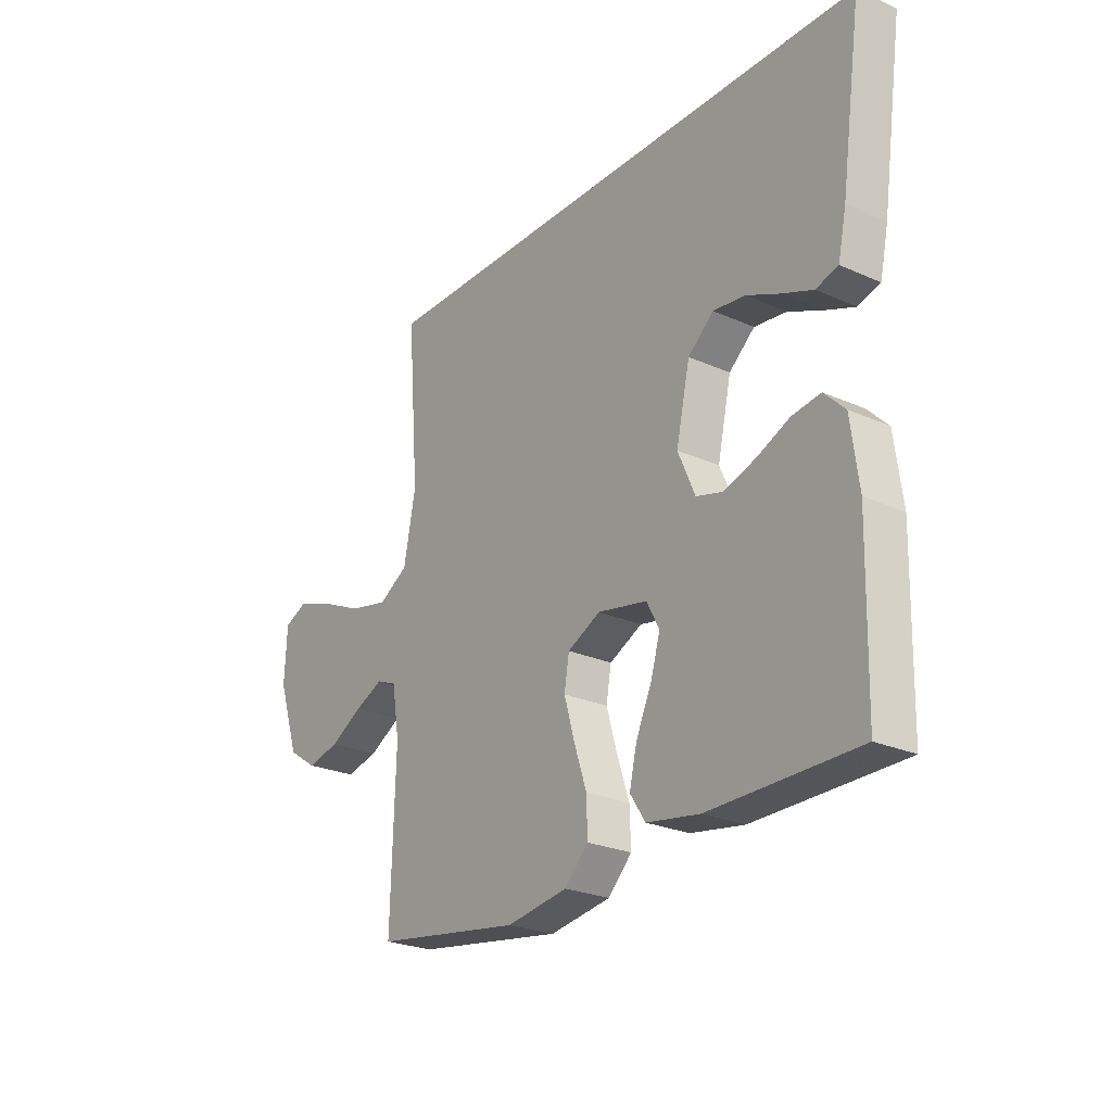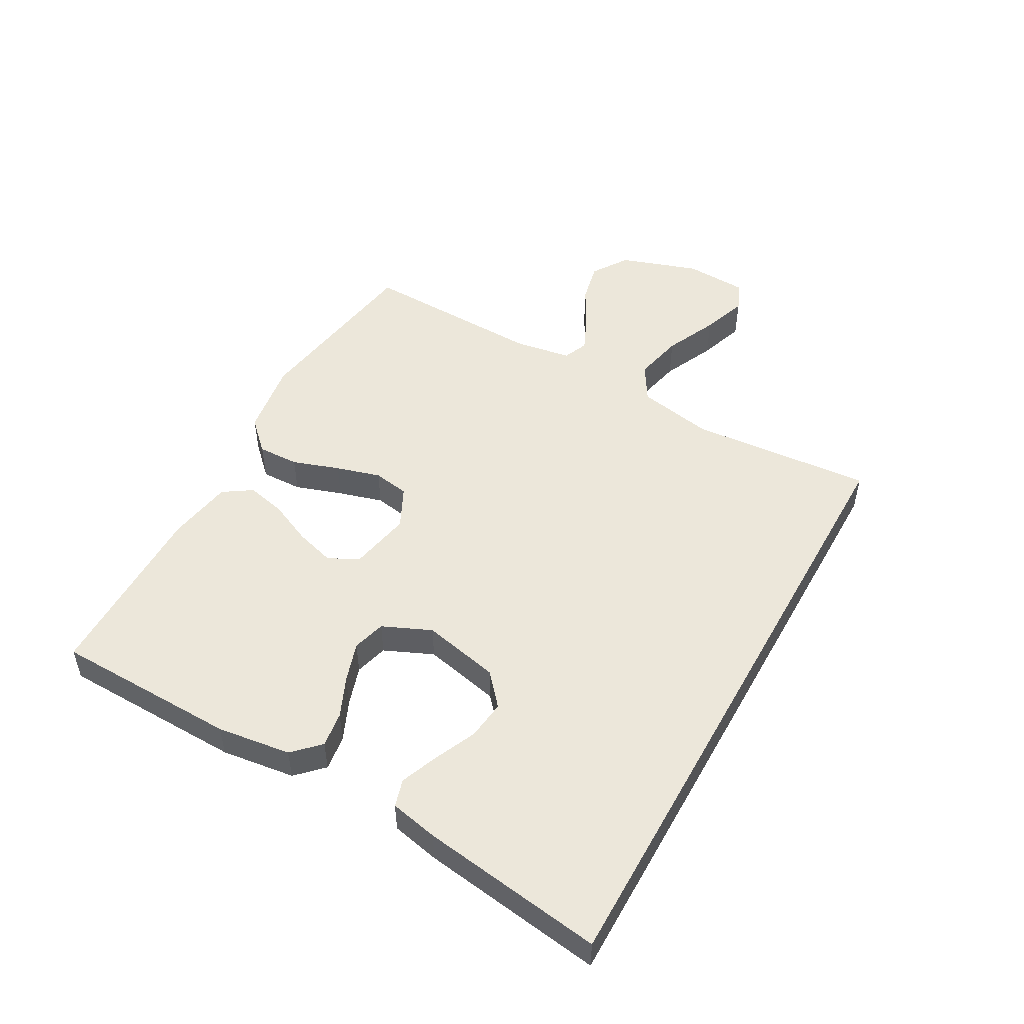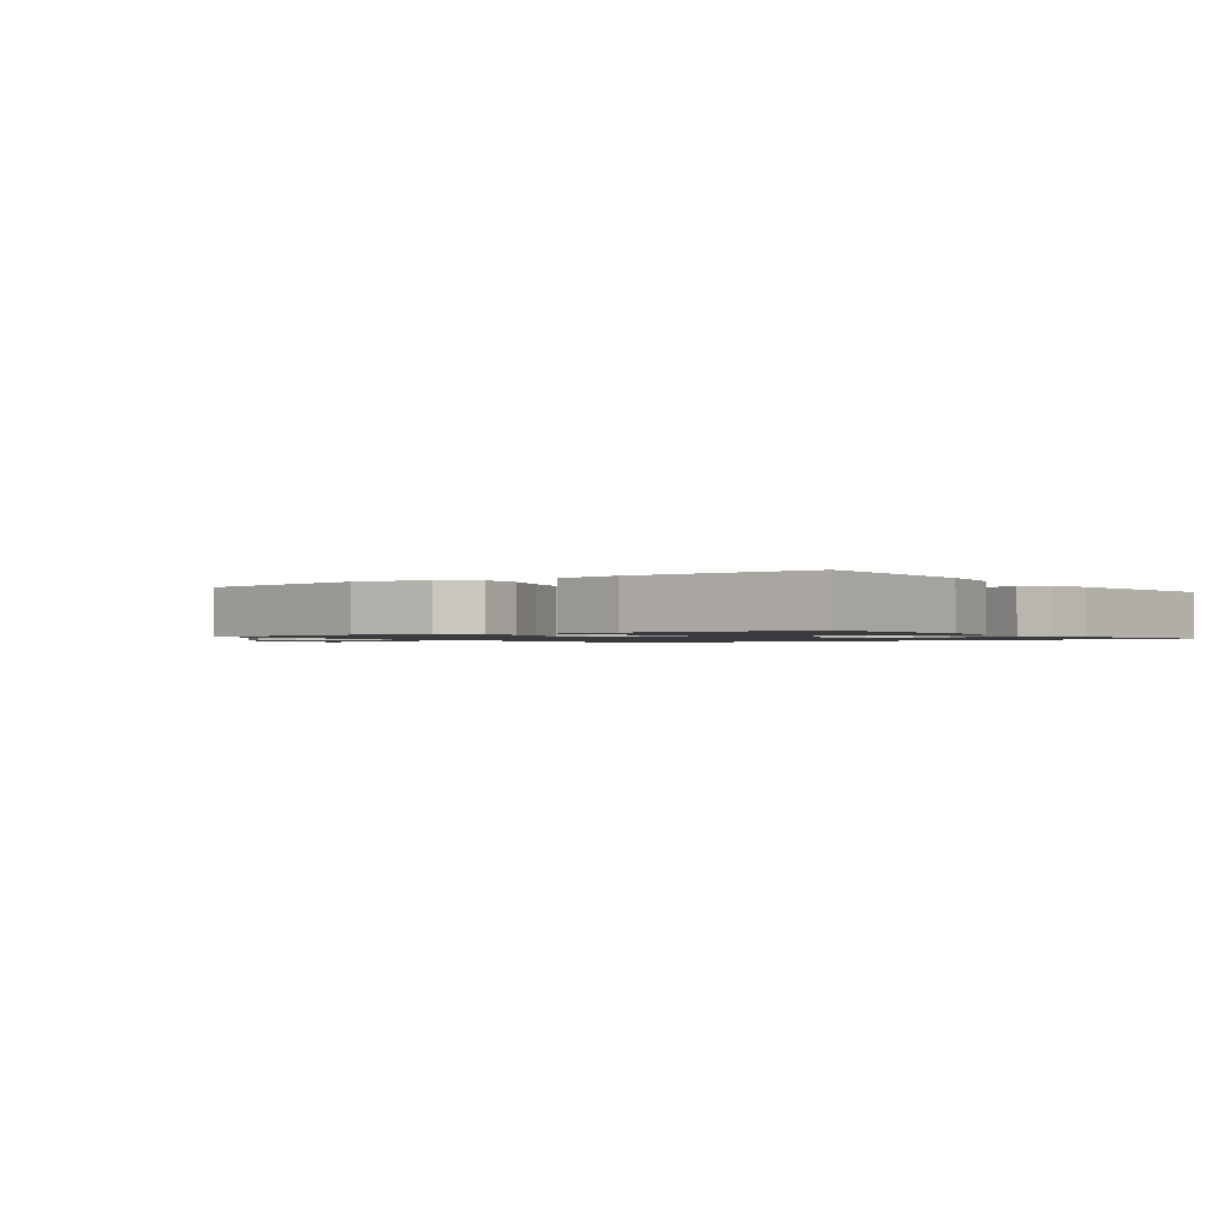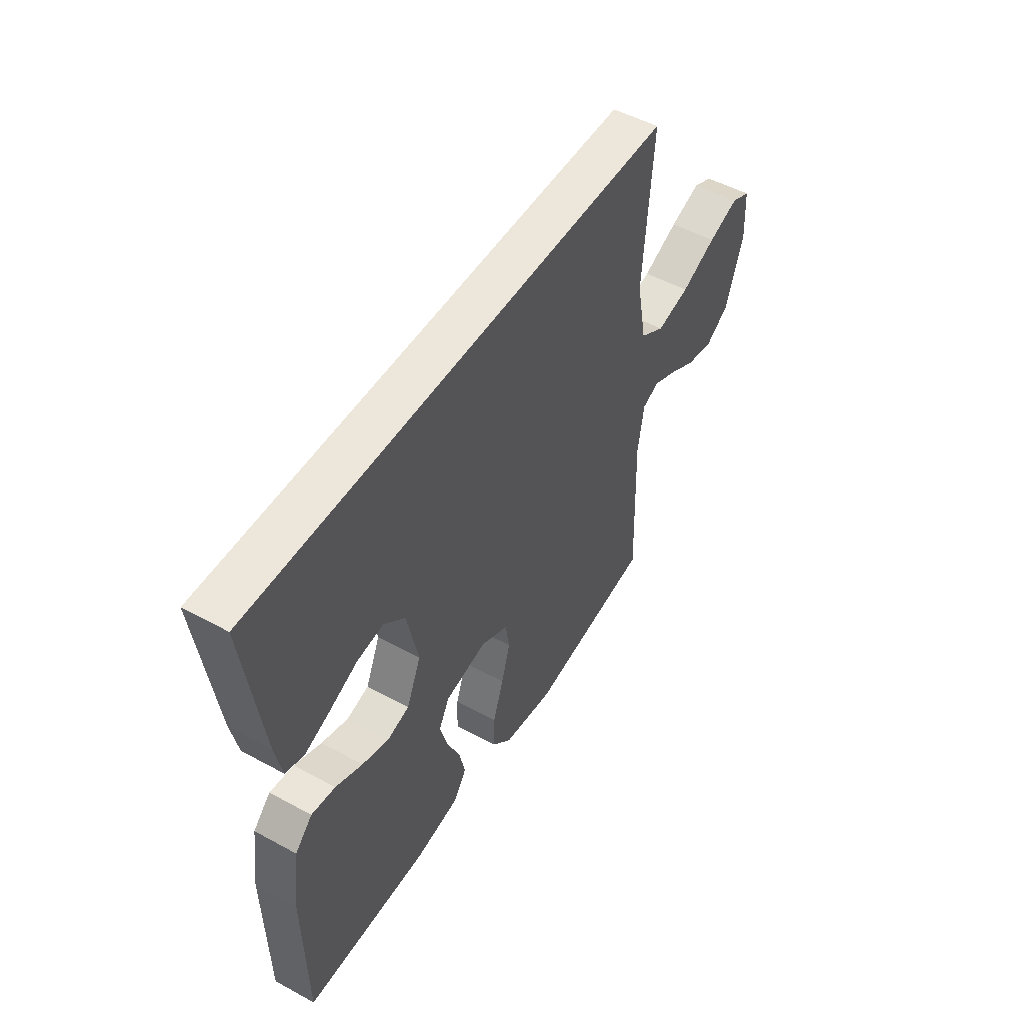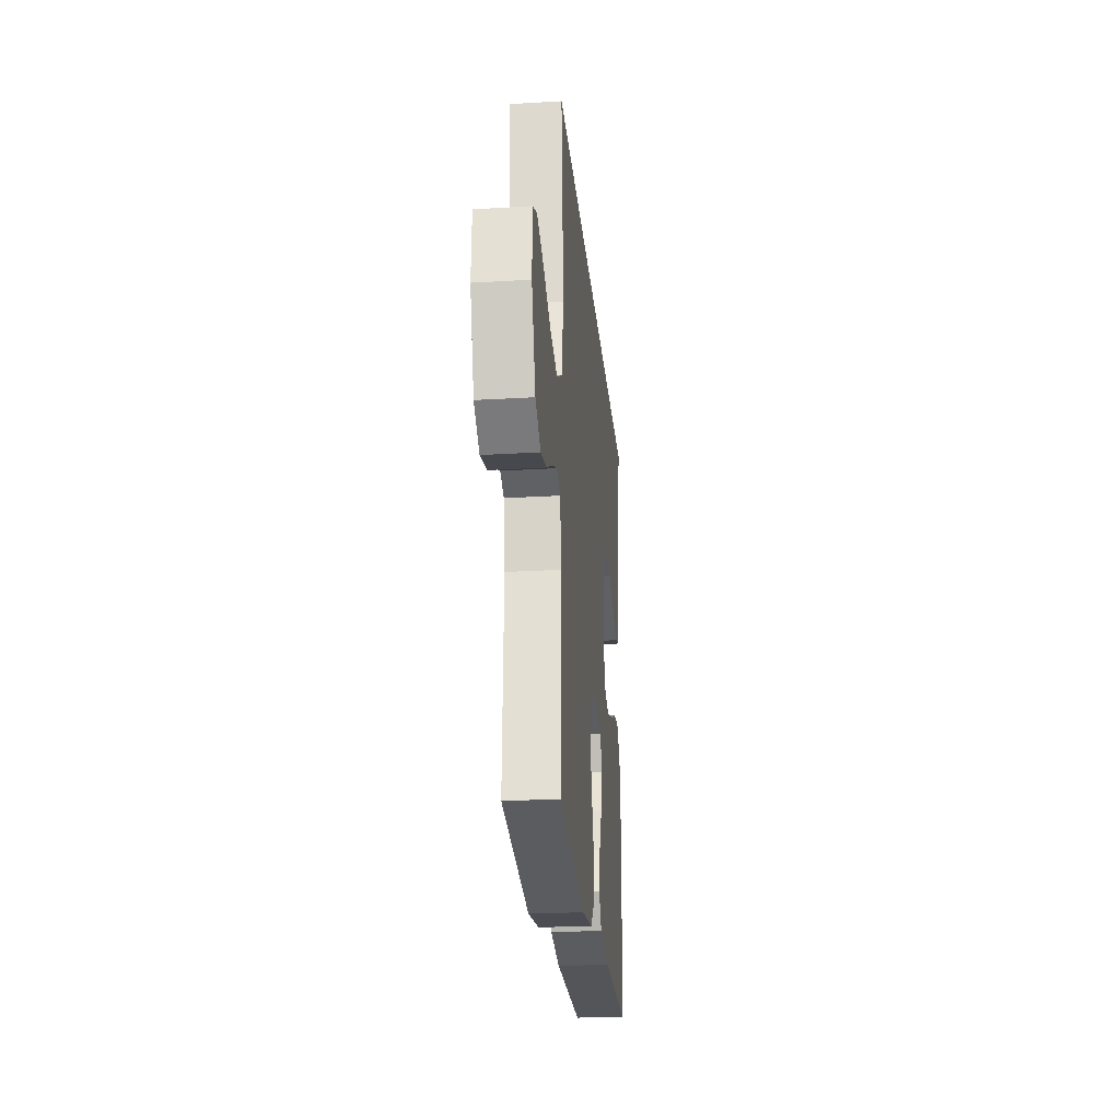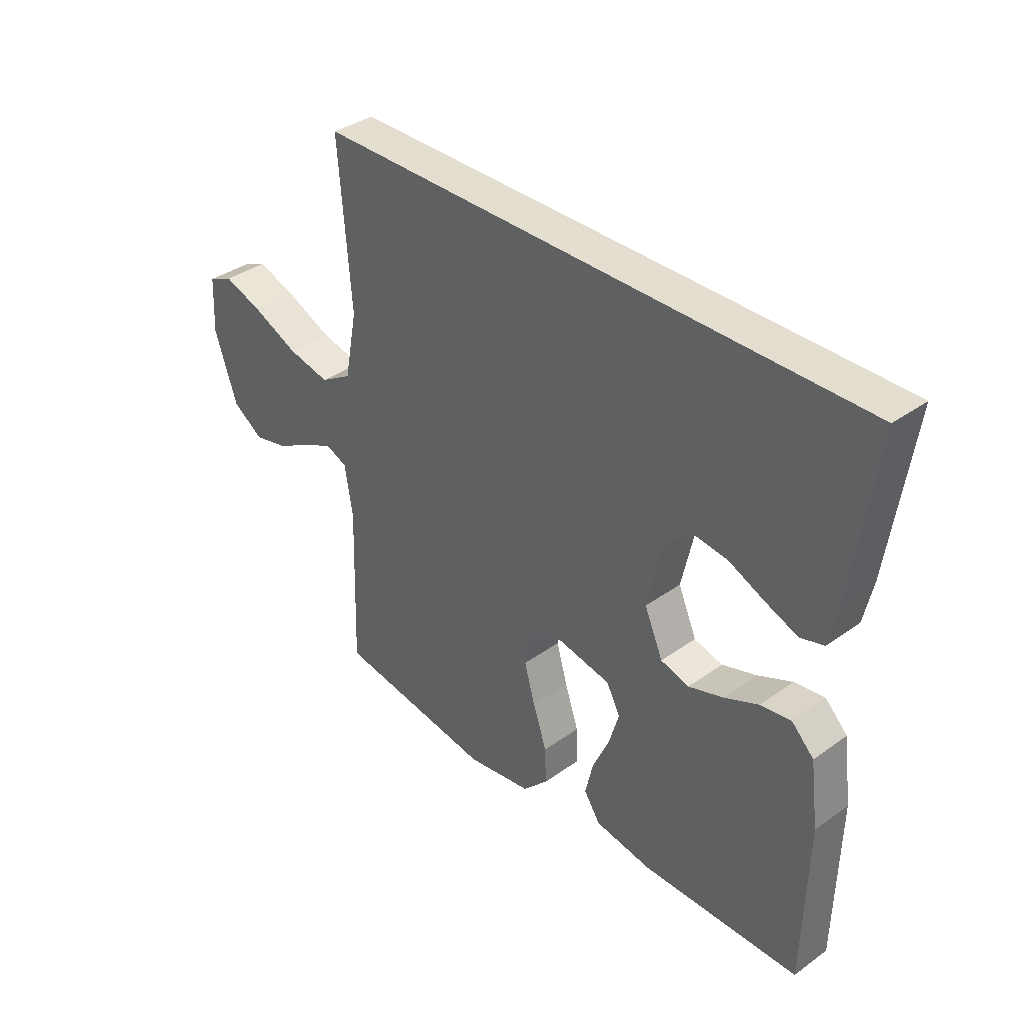
<metadata>
{"format":"obj","ext":"obj","renderer":"f3d","projection":"perspective","resolution":1024,"background":"white","views":[{"elev":-24.8,"azim":-126.0,"up":"+Z"},{"elev":50.4,"azim":-60.9,"up":"+Y"},{"elev":-1.3,"azim":-144.7,"up":"+Y"},{"elev":50.3,"azim":-59.1,"up":"+Z"},{"elev":-25.2,"azim":95.5,"up":"+Z"},{"elev":36.4,"azim":-133.0,"up":"+Z"}]}
</metadata>
<code>
v -0.551 0.07 0.5
v 0.486 0.07 0.5
v 0.462 0.07 0.2
v 0.486 0.07 0.076
v 0.546 0.07 0.04
v 0.627 0.07 0.058
v 0.713 0.07 0.097
v 0.788 0.07 0.123
v 0.835 0.07 0.102
v 0.84 0.07 0
v 0.797 0.07 -0.128
v 0.738 0.07 -0.167
v 0.671 0.07 -0.152
v 0.605 0.07 -0.115
v 0.547 0.07 -0.089
v 0.506 0.07 -0.106
v 0.491 0.07 -0.2
v 0.5 0.07 -0.5
v 0.2 0.07 -0.546
v 0.076 0.07 -0.527
v 0.028 0.07 -0.478
v 0.03 0.07 -0.41
v 0.056 0.07 -0.333
v 0.077 0.07 -0.26
v 0.067 0.07 -0.201
v 0 0.07 -0.168
v -0.101 0.07 -0.188
v -0.127 0.07 -0.237
v -0.108 0.07 -0.302
v -0.076 0.07 -0.372
v -0.061 0.07 -0.437
v -0.092 0.07 -0.484
v -0.2 0.07 -0.502
v -0.5 0.07 -0.5
v -0.507 0.07 -0.2
v -0.491 0.07 -0.079
v -0.449 0.07 -0.037
v -0.391 0.07 -0.045
v -0.325 0.07 -0.074
v -0.26 0.07 -0.095
v -0.206 0.07 -0.08
v -0.171 0.07 0
v -0.199 0.07 0.126
v -0.251 0.07 0.171
v -0.316 0.07 0.163
v -0.385 0.07 0.132
v -0.446 0.07 0.108
v -0.491 0.07 0.121
v -0.508 0.07 0.2
v -0.551 0 0.5
v 0.486 0 0.5
v 0.462 0 0.2
v 0.486 0 0.076
v 0.546 0 0.04
v 0.627 0 0.058
v 0.713 0 0.097
v 0.788 0 0.123
v 0.835 0 0.102
v 0.84 0 0
v 0.797 0 -0.128
v 0.738 0 -0.167
v 0.671 0 -0.152
v 0.605 0 -0.115
v 0.547 0 -0.089
v 0.506 0 -0.106
v 0.491 0 -0.2
v 0.5 0 -0.5
v 0.2 0 -0.546
v 0.076 0 -0.527
v 0.028 0 -0.478
v 0.03 0 -0.41
v 0.056 0 -0.333
v 0.077 0 -0.26
v 0.067 0 -0.201
v 0 0 -0.168
v -0.101 0 -0.188
v -0.127 0 -0.237
v -0.108 0 -0.302
v -0.076 0 -0.372
v -0.061 0 -0.437
v -0.092 0 -0.484
v -0.2 0 -0.502
v -0.5 0 -0.5
v -0.507 0 -0.2
v -0.491 0 -0.079
v -0.449 0 -0.037
v -0.391 0 -0.045
v -0.325 0 -0.074
v -0.26 0 -0.095
v -0.206 0 -0.08
v -0.171 0 0
v -0.199 0 0.126
v -0.251 0 0.171
v -0.316 0 0.163
v -0.385 0 0.132
v -0.446 0 0.108
v -0.491 0 0.121
v -0.508 0 0.2
f 48 49 1
f 47 48 1
f 46 47 1
f 45 46 1
f 44 45 1 2
f 43 44 2 3
f 42 43 3 4
f 41 42 4 5
f 40 41 5
f 37 38 39
f 36 37 39
f 35 36 39
f 34 35 39
f 33 34 39
f 32 33 39
f 31 32 39
f 30 31 39
f 29 30 39
f 28 29 39 40
f 27 28 40
f 26 27 40 5
f 21 22 23
f 20 21 23
f 19 20 23
f 18 19 23
f 17 18 23
f 16 17 23 24
f 15 16 24 25
f 12 13 14
f 11 12 14
f 10 11 14
f 9 10 14
f 8 9 14
f 7 8 14
f 6 7 14
f 6 14 15
f 15 25 26
f 6 15 26
f 5 6 26
f 50 98 97
f 50 97 96
f 50 96 95
f 50 95 94
f 51 50 94 93
f 52 51 93 92
f 53 52 92 91
f 54 53 91 90
f 54 90 89
f 88 87 86
f 88 86 85
f 88 85 84
f 88 84 83
f 88 83 82
f 88 82 81
f 88 81 80
f 88 80 79
f 88 79 78
f 89 88 78 77
f 89 77 76
f 54 89 76 75
f 72 71 70
f 72 70 69
f 72 69 68
f 72 68 67
f 72 67 66
f 73 72 66 65
f 74 73 65 64
f 63 62 61
f 63 61 60
f 63 60 59
f 63 59 58
f 63 58 57
f 63 57 56
f 63 56 55
f 64 63 55
f 75 74 64
f 75 64 55
f 75 55 54
f 1 50 51 2
f 2 51 52 3
f 3 52 53 4
f 4 53 54 5
f 5 54 55 6
f 6 55 56 7
f 7 56 57 8
f 8 57 58 9
f 9 58 59 10
f 10 59 60 11
f 11 60 61 12
f 12 61 62 13
f 13 62 63 14
f 14 63 64 15
f 15 64 65 16
f 16 65 66 17
f 17 66 67 18
f 18 67 68 19
f 19 68 69 20
f 20 69 70 21
f 21 70 71 22
f 22 71 72 23
f 23 72 73 24
f 24 73 74 25
f 25 74 75 26
f 26 75 76 27
f 27 76 77 28
f 28 77 78 29
f 29 78 79 30
f 30 79 80 31
f 31 80 81 32
f 32 81 82 33
f 33 82 83 34
f 34 83 84 35
f 35 84 85 36
f 36 85 86 37
f 37 86 87 38
f 38 87 88 39
f 39 88 89 40
f 40 89 90 41
f 41 90 91 42
f 42 91 92 43
f 43 92 93 44
f 44 93 94 45
f 45 94 95 46
f 46 95 96 47
f 47 96 97 48
f 48 97 98 49
f 49 98 50 1

</code>
